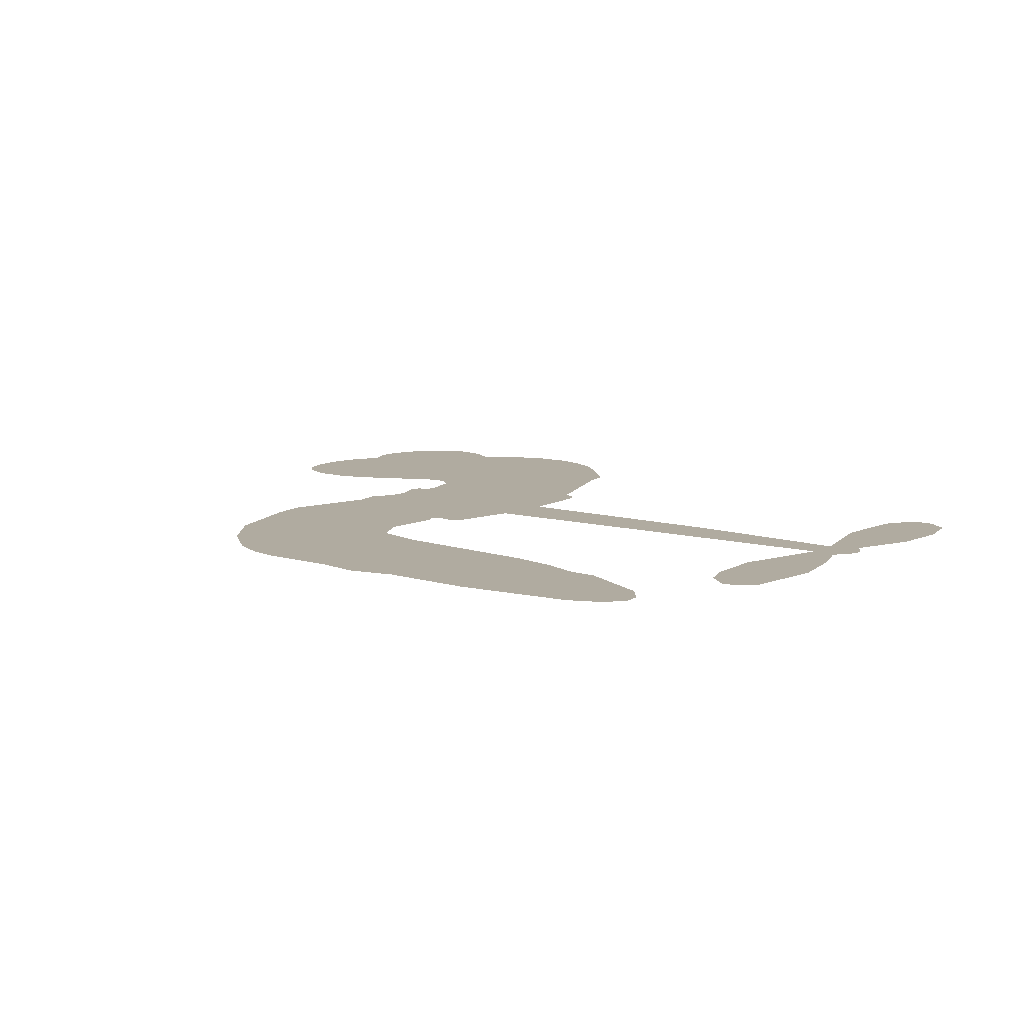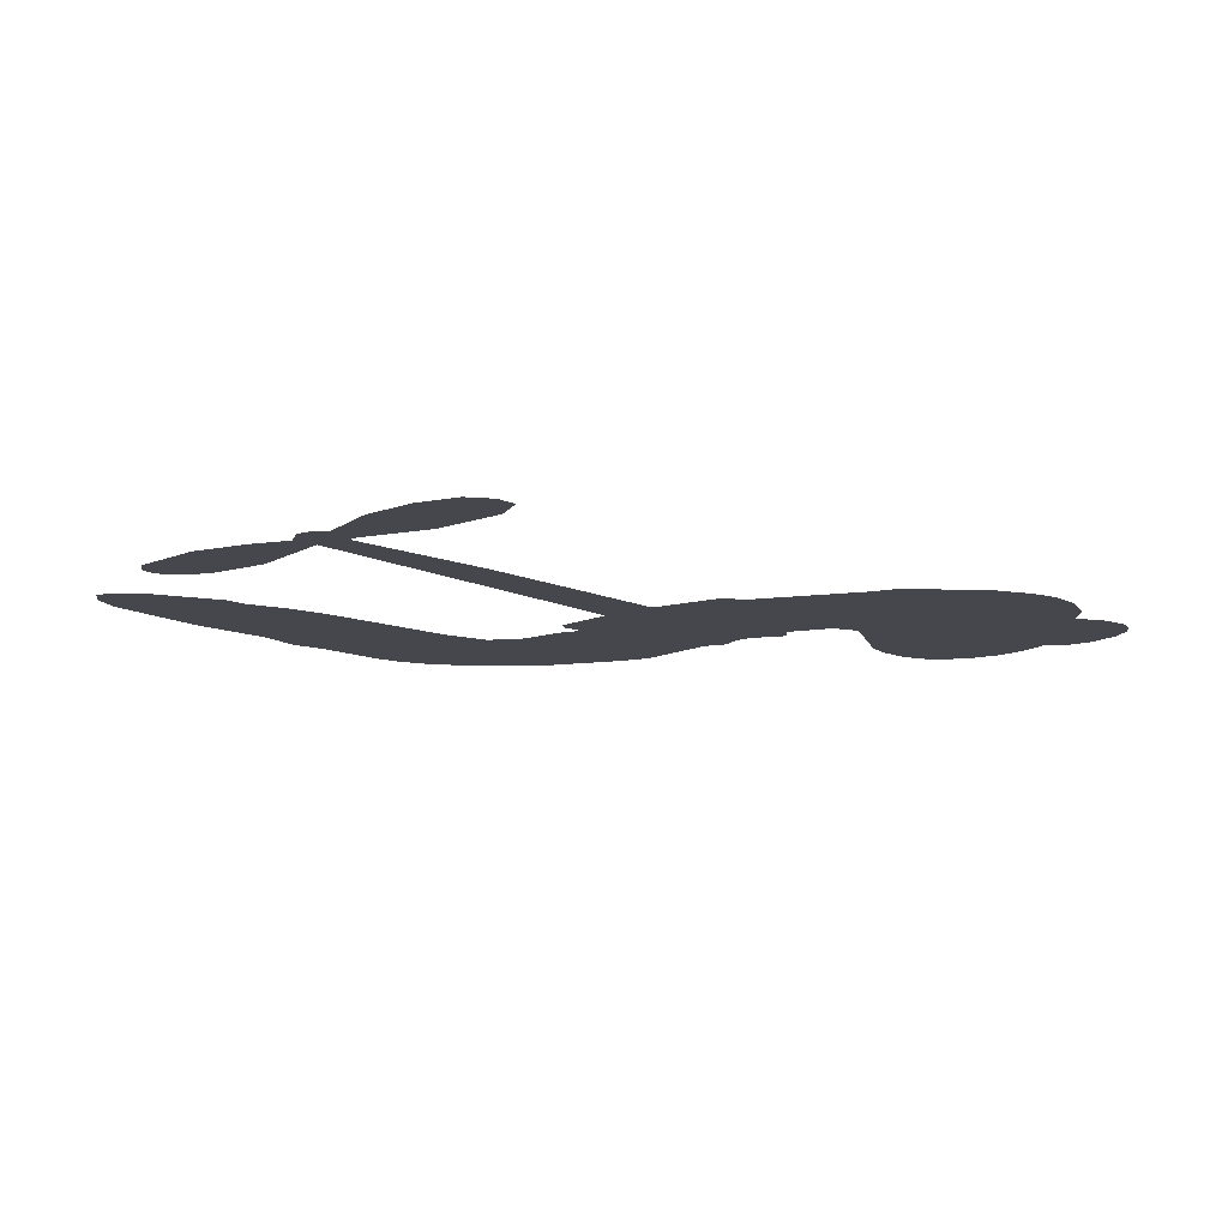
<metadata>
{"format":"obj","ext":"obj","renderer":"f3d","projection":"perspective","resolution":1024,"background":"white","views":[{"elev":9.8,"azim":40.5,"up":"+Z"},{"elev":-10.9,"azim":132.1,"up":"+Z"}]}
</metadata>
<code>
v -464.4 35.61 0
v -463.5 40.76 0
v -461.5 45.53 0
v -463.6 49.22 0
v -463.7 52.97 0
v -462 58.13 0
v -459.6 61.43 0
v -456.7 63.45 0
v -453.9 64.23 0
v -449.6 63.69 0
v -445.1 61.17 0
v -441 64.9 0
v -434.8 67.1 0
v -429.5 67.54 0
v -425.2 66.53 0
v -419.6 63.85 0
v -409.8 54.78 0
v -408.8 50.47 0
v -401.5 33.88 0
v -399.7 33.27 0
v -398.6 31.8 0
v -397.2 20.8 0
v -362.9 22.24 0
v -339.4 21.81 0
v -338.7 22.4 0
v -342.1 34.12 0
v -342 45.52 0
v -339.5 50.29 0
v -336.2 50.46 0
v -332.9 48.07 0
v -331.2 41.73 0
v -331.3 33.26 0
v -334.4 23.39 0
v -332.8 21.53 0
v -332.5 19.47 0
v -334.5 16.16 0
v -332.2 10.4 0
v -330.1 1.804 0
v -330.9 -9.967 0
v -333 -12.41 0
v -335.5 -12.73 0
v -338.7 -10.2 0
v -340.3 -6.366 0
v -341.2 2.643 0
v -338.3 16.57 0
v -397.3 11.68 0
v -398.7 1.751 0
v -400.2 0.6016 0
v -403.2 0.9197 0
v -403.6 -0.2553 0
v -402.9 -1.384 0
v -402.7 -10.3 0
v -399.8 -15.28 0
v -392.1 -16.78 0
v -369.5 -17.43 0
v -362.7 -18.41 0
v -356.9 -20.23 0
v -353 -20.14 0
v -341.9 -24.98 0
v -339.2 -28.05 0
v -338.8 -30.75 0
v -341 -33.54 0
v -345.4 -35.77 0
v -362.4 -38.55 0
v -375.8 -38.83 0
v -382.5 -40.67 0
v -388.6 -39.99 0
v -399.7 -40.49 0
v -404.2 -39.9 0
v -409.2 -38 0
v -416.4 -32.89 0
v -422.6 -25.5 0
v -427.8 -12.87 0
v -429 -7.672 0
v -426.4 6.083 0
v -427.5 9.73 0
v -425.8 12.95 0
v -425.7 16.06 0
v -427.8 20.37 0
v -427.3 21.86 0
v -425.8 22.62 0
v -425.6 23.96 0
v -427.5 29.52 0
v -429.8 31.42 0
v -432.6 31.46 0
v -445.5 24.65 0
v -449.7 23.44 0
v -455.3 23.41 0
v -459.4 24.95 0
v -461.8 27.01 0
v -463.7 31.03 0
v -367.8 14.13 0
v -338 20.75 0
v -423.3 23.04 0
v -405.4 1.046 0
v -402.8 -5.836 0
v -425.7 20.48 0
v -401.6 30.67 0
v -398 6.707 0
v -353 15.35 0
v -336.4 22.35 0
v -345.6 15.96 0
v -341.9 16.27 0
v -426.8 18.21 0
v -404.1 3.575 0
v -340.4 28.26 0
v -335.3 19.68 0
v -337.4 25.95 0
v -342.6 -29.97 0
v -334.7 -8.891 0
v -422.8 27.61 0
v -405.2 -2.119 0
v -423.9 18.24 0
v -456.9 30.11 0
v -453.9 58.77 0
v -431.1 36.45 0
v -397.9 26.29 0
v -401.2 3.463 0
v -351.1 22.03 0
v -345.3 21.92 0
v -409.2 4.599 0
v -407.2 32.41 0
v -421.3 14.34 0
v -425.2 34.58 0
v -402.5 7.921 0
v -340.5 18.94 0
v -410.8 -0.9696 0
v -343.7 19.02 0
v -347.2 19.04 0
v -422.5 9.182 0
v -354.8 -27.2 0
v -339.7 9.609 0
v -337.6 46.26 0
v -332.8 28.32 0
v -330.5 -4.082 0
v -457 51.43 0
v -349.3 15.66 0
v -354.9 -23.41 0
v -336.8 12.62 0
v -361.5 -25.45 0
v -347.4 -22.57 0
v -350.9 -25.21 0
v -429.1 59.48 0
v -400.9 -32.18 0
v -459.8 33.95 0
v -449.6 30.85 0
v -457.9 57.67 0
v -414.9 24.48 0
v -409.6 -8.115 0
v -342.1 39.82 0
v -336.6 30.01 0
v -459.8 48.87 0
v -454.7 44.08 0
v -456.1 47.68 0
v -449 48.33 0
v -452.8 50.44 0
v -353.9 -37.18 0
v -346.6 -27.28 0
v -428.2 63.56 0
v -416.9 50.75 0
v -401.5 -36.5 0
v -448.5 27.13 0
v -439.1 28.05 0
v -453 27.85 0
v -419.3 24.94 0
v -405.8 -8.083 0
v -407.6 -14.08 0
v -452.4 46.83 0
v -448.7 41.24 0
v -447.8 54.96 0
v -454.1 54.52 0
v -433 62.54 0
v -423.8 60.37 0
v -412.8 51.76 0
v -394.2 -40.22 0
v -406 -33.72 0
v -419.4 20.07 0
v -416.3 32.49 0
v -449.5 51.86 0
v -444.1 50.82 0
v -414.7 59.32 0
v -423.9 31.15 0
v -398 -34.76 0
v -394.5 -28.6 0
v -418.9 29.14 0
v -415.8 55.02 0
v -405.1 42.19 0
v -420.8 33.27 0
v -419.4 58.2 0
v -420.7 41.68 0
v -413 43.96 0
v -422 37.49 0
v -411.8 47.82 0
v -416.4 38.09 0
v -427 41.29 0
v -406.9 46.34 0
v -425.5 38.11 0
v -409.1 42.93 0
v -412.1 39.55 0
v -407.8 38.77 0
v -410.6 35.32 0
v -403.3 38.04 0
v -411.8 30.54 0
v -406 35.72 0
v -428.5 34.45 0
v -408.6 1.397 0
v -412.1 2.428 0
v -414.5 8.647 0
v -417.5 -1.456 0
v -334.2 44.32 0
v -337.9 41.71 0
v -338.3 36.94 0
v -453.7 35.55 0
v -453.4 31.69 0
v -406.1 22.45 0
v -458.8 41.58 0
v -438.1 35.81 0
v -403.7 -14.14 0
v -405.8 -21.14 0
v -402.7 -18.25 0
v -406.3 -17.51 0
v -413.1 -18.12 0
v -409.5 -19.87 0
v -399.9 -24.41 0
v -414.5 -25.27 0
v -402.3 -21.79 0
v -405.1 -26.82 0
v -397.6 -19.89 0
v -412.8 -21.88 0
v -425.1 -19.17 0
v -409.7 -25.55 0
v -449.2 59.22 0
v -451 56.26 0
v -437 63.58 0
v -440.4 60.06 0
v -436 59.21 0
v -439.2 54.24 0
v -422.4 65.19 0
v -425 63.38 0
v -406 -37.11 0
v -411.2 -33.15 0
v -444.3 45.03 0
v -417.2 61.58 0
v -425.2 52.18 0
v -418.4 10.97 0
v -418.7 6.151 0
v -412.7 16.19 0
v -417 15.18 0
v -414.1 12.53 0
v -409.4 9.956 0
v -421 -8.553 0
v -338.5 33.23 0
v -334.9 34.85 0
v -331.3 37.5 0
v -334.5 39.68 0
v -456.5 33.49 0
v -457.4 37.6 0
v -453.8 39.87 0
v -401.4 23.06 0
v -407.8 27.31 0
v -458.2 44.94 0
v -434.5 34.73 0
v -434.9 39.8 0
v -435.8 29.75 0
v -444 30.42 0
v -439.1 31.99 0
v -442.7 34.94 0
v -441.3 40.32 0
v -404.2 -30.44 0
v -400.9 -28.22 0
v -408.3 -29.6 0
v -412.6 -29.11 0
v -395.2 -23.96 0
v -380.7 -17.1 0
v -393.6 -20.36 0
v -390.8 -23.76 0
v -386.4 -16.94 0
v -390 -28.26 0
v -392 -32.09 0
v -382.8 -24.78 0
v -389.6 -19.97 0
v -395.6 -32.09 0
v -390.1 -35.96 0
v -387 -25.44 0
v -385.4 -21.19 0
v -385.1 -36.37 0
v -381.3 -21.07 0
v -383.9 -30.56 0
v -375.4 -25.62 0
v -387.9 -31.8 0
v -375.1 -17.27 0
v -379 -24.17 0
v -380.3 -28.3 0
v -375.8 -21.42 0
v -379.2 -34.08 0
v -370.3 -23.08 0
v -395.9 -16.03 0
v -443.6 56.86 0
v -445.8 47.99 0
v -447.7 45.16 0
v -442.3 47.86 0
v -440.5 50.92 0
v -440.2 44.3 0
v -434 50.3 0
v -438.6 47.69 0
v -435.7 44.22 0
v -431.4 42.71 0
v -430 39.63 0
v -427.6 46.99 0
v -432.5 46.58 0
v -423.2 56.06 0
v -427.4 55.7 0
v -420.9 52.46 0
v -432.4 55.67 0
v -429.7 51.81 0
v -422.7 47.89 0
v -415.1 4.87 0
v -418 2.362 0
v -427.7 -0.792 0
v -422.5 3.532 0
v -427.1 2.641 0
v -424.2 0.3535 0
v -424.4 -4.72 0
v -411.4 7.231 0
v -406.4 7.348 0
v -405 11.97 0
v -425.2 -9.523 0
v -417.5 -20.43 0
v -461.2 37.75 0
v -401.7 26.86 0
v -411.7 26.62 0
v -415.1 28.47 0
v -410.9 21.85 0
v -405 29.58 0
v -442.3 26.35 0
v -438.2 39.14 0
v -444.9 41.35 0
v -446.7 37.17 0
v -450.5 37.72 0
v -381.4 -37.08 0
v -375.8 -30.52 0
v -442.5 53.75 0
v -436 55.66 0
v -424.6 44.4 0
v -420.3 -4.522 0
v -415.3 -7.53 0
v -428.3 -4.23 0
v -401.2 11.61 0
v -399.3 16.25 0
v -408.7 14.27 0
v -404.4 17.16 0
v -404.8 25.63 0
v -414.9 20.03 0
v -446.6 33.31 0
v -375 -34.67 0
v -369.1 -38.69 0
v -368.4 -31.3 0
v -372.4 -38.76 0
v -370.9 -34.89 0
v -366.5 -35.21 0
v -372.2 -31.38 0
v -370.4 -27.42 0
v -362.8 -30.97 0
v -366.2 -25.37 0
v -363.8 -22.21 0
v -360.1 -22.02 0
v -366.1 -17.92 0
v -382.5 12.9 0
v -380 21.52 0
v -401.4 19.33 0
v -408.4 18.45 0
v -362.7 -34.76 0
v -357.4 -32.83 0
v -358.1 -37.87 0
v -350.7 -30.35 0
v -367.3 -21.27 0
v -389.9 12.29 0
v -354.3 -30.84 0
v -349.6 -36.47 0
v -352.1 -33.75 0
v -348 -33.04 0
v -388.6 21.16 0
v -396.3 17.6 0
v -392.9 20.98 0
v -335.7 -3.773 0
v -333 -0.9557 0
v -335.5 4.509 0
v -340.8 -1.861 0
v -337.1 0.3121 0
v -459.9 54.21 0
v -408.5 -4.261 0
v -412.6 -4.613 0
v -416.7 42.14 0
v -416.6 46.45 0
v -414.2 35.3 0
v -419.5 -29.18 0
v -418.5 -25.27 0
v -372.4 -19.9 0
v -421.9 -14.3 0
v -417.2 -15.65 0
v -412.7 -12.96 0
v -418.6 -11.82 0
v -409.7 -11.46 0
v -415.4 -10.86 0
v -365.7 -28.93 0
v -358.8 -28.75 0
v -357.9 -25.26 0
v -390.6 16.92 0
v -393.6 11.98 0
v -386.4 15.17 0
v -384.3 21.34 0
v -375.1 13.51 0
v -382.6 17.3 0
v -378.8 13.21 0
v -371.4 21.88 0
v -377.4 17.66 0
v -372.7 17.45 0
v -375.7 21.7 0
v -371.5 13.82 0
v -331.2 6.105 0
v -335.8 8.559 0
v -340.5 6.126 0
v -420.1 45.31 0
v -426.4 -16.02 0
v -421.1 -18.32 0
v -423.8 -22.33 0
v -420.4 -22.4 0
v -393.7 15.4 0
v -357 22.13 0
v -354.1 19.26 0
v -360.4 14.74 0
v -356.7 15.04 0
v -358.8 18.5 0
v -363 18.02 0
v -367.2 22.06 0
v -368.7 18.18 0
v -393.8 -35.38 0
v -397 -38.18 0
f 112 206 391
f 186 160 174
f 75 130 76
f 203 122 201
f 105 121 206
f 45 107 93
f 51 50 112
f 123 78 77
f 89 88 114
f 125 118 99
f 1 91 145
f 162 164 87
f 25 108 106
f 43 42 110
f 80 79 97
f 126 93 24
f 58 138 142
f 179 299 180
f 128 129 102
f 105 125 325
f 52 166 167
f 143 159 172
f 240 176 70
f 142 138 131
f 176 240 161
f 223 231 219
f 59 158 109
f 95 112 50
f 117 21 98
f 113 94 97
f 97 104 113
f 104 78 113
f 349 383 22
f 166 112 391
f 105 95 49
f 74 73 327
f 51 112 96
f 82 94 111
f 107 34 101
f 52 218 53
f 323 345 322
f 203 260 122
f 90 89 114
f 167 221 218
f 145 256 257
f 91 90 114
f 298 232 170
f 98 19 334
f 282 183 437
f 77 76 130
f 4 3 152
f 152 5 4
f 56 365 366
f 45 126 103
f 115 9 8
f 8 7 147
f 45 139 36
f 106 151 252
f 147 7 6
f 381 158 375
f 114 145 91
f 246 208 245
f 136 154 156
f 10 9 115
f 19 122 334
f 205 83 124
f 17 174 18
f 84 205 116
f 165 111 94
f 182 83 111
f 162 146 164
f 239 15 159
f 206 207 127
f 129 137 102
f 236 234 235
f 350 250 326
f 172 159 14
f 180 302 342
f 126 45 93
f 322 318 320
f 239 238 15
f 211 150 212
f 5 152 390
f 136 152 154
f 25 93 101
f 31 30 210
f 107 45 36
f 124 192 197
f 161 183 144
f 119 430 137
f 120 119 129
f 296 364 376
f 359 361 355
f 287 274 285
f 363 373 406
f 276 285 281
f 50 49 95
f 53 218 220
f 275 54 297
f 49 48 118
f 126 128 103
f 274 287 294
f 58 57 138
f 78 123 113
f 407 406 131
f 118 105 49
f 375 158 142
f 68 161 69
f 61 109 62
f 421 139 132
f 109 60 59
f 166 52 96
f 423 394 160
f 60 109 61
f 348 349 351
f 85 84 116
f 141 58 142
f 162 87 86
f 43 110 385
f 134 32 151
f 386 385 135
f 110 42 41
f 110 135 385
f 102 103 128
f 57 366 407
f 40 110 41
f 40 39 110
f 421 387 420
f 119 137 129
f 141 158 59
f 37 36 139
f 105 206 95
f 47 118 48
f 94 81 97
f 95 206 112
f 430 433 432
f 432 100 430
f 413 416 369
f 82 81 94
f 177 165 94
f 98 20 19
f 98 21 20
f 97 79 104
f 63 62 109
f 108 151 106
f 117 330 259
f 210 133 211
f 93 107 101
f 83 82 111
f 259 22 117
f 348 99 46
f 47 99 118
f 24 93 25
f 132 139 45
f 35 34 107
f 126 24 128
f 101 34 33
f 118 125 105
f 130 123 77
f 115 8 147
f 128 24 120
f 108 101 33
f 27 133 28
f 108 33 134
f 255 253 254
f 185 111 165
f 28 133 29
f 133 30 29
f 129 128 120
f 110 39 135
f 159 15 14
f 145 114 256
f 193 160 394
f 101 108 25
f 389 388 385
f 36 35 107
f 168 154 153
f 81 80 97
f 372 373 363
f 151 108 134
f 214 114 164
f 145 257 329
f 163 265 335
f 179 233 171
f 390 6 5
f 147 390 171
f 113 123 177
f 177 123 248
f 209 346 392
f 397 396 225
f 261 154 152
f 27 150 211
f 253 252 151
f 152 136 390
f 3 2 216
f 168 169 300
f 261 152 3
f 168 156 154
f 261 153 154
f 234 236 172
f 179 156 155
f 147 171 115
f 64 374 372
f 375 380 381
f 141 142 158
f 142 131 375
f 172 14 13
f 143 173 239
f 308 205 197
f 196 198 187
f 283 175 67
f 161 144 176
f 264 266 163
f 214 146 213
f 85 262 264
f 262 85 116
f 114 88 164
f 87 164 88
f 177 94 113
f 332 148 331
f 112 166 96
f 166 149 403
f 346 209 345
f 223 219 221
f 169 168 153
f 155 156 168
f 265 162 86
f 162 265 146
f 179 180 170
f 11 10 232
f 136 156 171
f 171 156 179
f 12 234 13
f 172 13 234
f 173 311 189
f 189 311 313
f 16 173 189
f 200 198 199
f 288 280 284
f 183 282 144
f 270 184 224
f 70 176 241
f 245 248 123
f 148 165 177
f 188 194 192
f 188 182 185
f 179 155 299
f 179 170 233
f 299 300 242
f 301 302 180
f 188 192 124
f 17 181 186
f 83 182 124
f 438 161 68
f 437 283 279
f 288 290 286
f 220 226 228
f 332 165 148
f 188 185 178
f 17 186 174
f 189 186 181
f 174 193 18
f 185 182 111
f 202 187 200
f 182 188 124
f 16 189 243
f 311 173 312
f 189 313 186
f 194 190 192
f 18 193 196
f 194 188 178
f 190 195 197
f 160 193 174
f 198 196 193
f 122 204 201
f 393 194 199
f 160 313 316
f 304 314 343
f 190 197 192
f 198 193 191
f 197 195 308
f 199 191 393
f 198 191 199
f 395 194 178
f 198 200 187
f 201 200 199
f 204 19 202
f 395 199 194
f 201 395 203
f 332 178 185
f 204 202 200
f 260 331 333
f 201 204 200
f 19 204 122
f 83 205 84
f 197 205 124
f 207 206 121
f 206 127 391
f 324 317 207
f 130 320 246
f 250 350 249
f 123 130 245
f 127 207 209
f 207 121 324
f 30 133 210
f 133 27 211
f 150 26 212
f 210 211 255
f 252 212 26
f 253 255 212
f 146 354 339
f 258 153 216
f 146 214 164
f 256 214 213
f 353 247 333
f 348 46 349
f 2 1 329
f 216 257 258
f 307 263 308
f 354 267 338
f 52 167 218
f 221 220 218
f 221 167 223
f 269 270 227
f 219 226 220
f 53 220 228
f 167 222 223
f 219 220 221
f 402 400 404
f 328 225 229
f 222 229 223
f 269 227 271
f 226 227 224
f 224 273 228
f 397 72 396
f 71 70 241
f 227 226 219
f 226 224 228
f 223 229 231
f 144 269 176
f 273 224 184
f 297 53 228
f 399 251 327
f 231 229 225
f 400 402 399
f 426 427 425
f 71 241 272
f 219 231 227
f 10 115 232
f 233 115 171
f 170 232 233
f 115 233 232
f 11 235 12
f 234 12 235
f 11 232 298
f 236 143 172
f 235 11 298
f 235 237 343
f 299 301 180
f 237 302 304
f 143 239 159
f 173 16 238
f 173 238 239
f 70 69 240
f 161 240 69
f 176 269 271
f 271 231 272
f 338 268 337
f 262 263 217
f 314 312 143
f 189 181 243
f 316 313 244
f 246 245 130
f 249 248 245
f 319 322 321
f 318 207 317
f 250 249 208
f 215 260 333
f 249 245 208
f 248 247 353
f 250 208 324
f 247 248 249
f 325 250 324
f 325 326 250
f 230 399 424
f 400 222 401
f 106 252 26
f 253 151 32
f 255 254 31
f 212 252 253
f 210 255 31
f 253 32 254
f 212 255 211
f 214 256 114
f 257 256 213
f 257 213 258
f 216 2 329
f 339 258 213
f 169 153 258
f 330 117 98
f 326 351 350
f 331 260 203
f 259 330 352
f 3 216 261
f 153 261 216
f 263 262 116
f 266 264 262
f 310 304 305
f 301 242 303
f 265 266 267
f 266 262 217
f 267 266 217
f 265 163 266
f 268 267 217
f 268 338 267
f 263 336 217
f 268 303 337
f 270 269 144
f 227 231 271
f 270 144 282
f 227 270 224
f 272 231 225
f 176 271 241
f 272 225 396
f 241 271 272
f 184 278 276
f 228 273 275
f 276 284 285
f 285 274 277
f 273 276 275
f 284 276 278
f 184 276 273
f 54 275 281
f 175 283 437
f 276 281 275
f 279 184 282
f 278 184 279
f 437 279 282
f 290 288 284
f 376 398 296
f 277 54 281
f 282 184 270
f 438 183 161
f 66 286 67
f 67 286 283
f 279 290 278
f 284 280 285
f 285 280 287
f 277 281 285
f 340 65 295
f 278 290 284
f 292 287 280
f 294 287 292
f 340 286 66
f 341 293 295
f 292 280 293
f 358 359 355
f 279 283 290
f 286 290 283
f 293 280 288
f 291 294 398
f 294 292 289
f 295 293 288
f 289 292 293
f 294 289 296
f 294 291 274
f 340 288 286
f 293 341 289
f 361 362 341
f 365 376 364
f 342 170 180
f 275 297 228
f 237 235 298
f 300 299 155
f 301 299 242
f 168 300 155
f 337 300 169
f 242 337 303
f 342 302 237
f 305 301 303
f 311 312 244
f 336 303 268
f 307 310 306
f 301 305 302
f 305 303 306
f 303 336 306
f 304 302 305
f 307 306 263
f 305 306 310
f 308 263 116
f 307 195 309
f 308 116 205
f 195 307 308
f 309 344 316
f 309 244 315
f 307 309 310
f 315 310 309
f 312 173 143
f 313 311 244
f 314 143 236
f 315 312 314
f 244 309 316
f 186 313 160
f 343 314 236
f 315 314 304
f 315 304 310
f 244 312 315
f 344 309 195
f 393 394 423
f 208 246 317
f 318 317 246
f 75 320 130
f 207 318 209
f 323 251 345
f 320 318 246
f 320 321 322
f 322 319 323
f 320 75 321
f 318 322 209
f 347 74 323
f 327 323 74
f 317 324 208
f 325 324 121
f 105 325 121
f 326 325 125
f 348 326 125
f 350 247 249
f 230 425 399
f 323 327 251
f 427 397 328
f 73 399 327
f 145 329 1
f 216 329 257
f 334 330 98
f 215 352 260
f 332 331 203
f 331 148 333
f 178 332 203
f 332 185 165
f 353 333 148
f 371 247 350
f 122 260 334
f 334 260 352
f 336 263 306
f 265 86 335
f 268 217 336
f 300 337 242
f 337 169 338
f 169 258 339
f 265 354 146
f 146 339 213
f 169 339 338
f 65 340 66
f 288 340 295
f 65 355 295
f 341 295 355
f 237 298 342
f 170 342 298
f 235 343 236
f 304 343 237
f 195 190 344
f 423 344 190
f 346 345 251
f 322 345 209
f 399 425 400
f 391 392 149
f 99 348 125
f 323 319 347
f 413 410 368
f 259 370 22
f 215 351 370
f 326 348 351
f 371 333 247
f 370 351 349
f 371 215 333
f 259 352 215
f 334 352 330
f 148 177 353
f 248 353 177
f 267 354 265
f 339 354 338
f 360 363 357
f 289 341 362
f 357 359 360
f 358 356 359
f 364 140 365
f 360 359 356
f 355 65 358
f 361 359 357
f 356 64 360
f 364 405 140
f 361 357 362
f 355 361 341
f 357 363 405
f 289 362 296
f 360 64 372
f 374 157 373
f 296 362 364
f 362 357 405
f 366 365 140
f 398 376 55
f 366 140 407
f 56 366 57
f 417 415 418
f 365 56 367
f 428 384 383
f 22 370 349
f 215 370 259
f 350 351 371
f 215 371 351
f 373 157 380
f 363 360 372
f 378 375 131
f 373 378 406
f 372 374 373
f 381 380 379
f 365 367 376
f 55 376 367
f 377 410 408
f 46 383 349
f 406 378 131
f 373 380 378
f 63 381 379
f 380 375 378
f 157 379 380
f 63 109 381
f 158 381 109
f 408 382 384
f 22 383 384
f 386 135 38
f 377 408 428
f 428 46 409
f 385 386 389
f 387 386 38
f 389 44 388
f 421 420 37
f 422 44 387
f 386 387 389
f 43 385 388
f 44 389 387
f 171 390 136
f 6 390 147
f 392 391 127
f 166 391 149
f 209 392 127
f 149 392 346
f 394 393 191
f 190 194 393
f 193 394 191
f 423 160 316
f 203 395 178
f 199 395 201
f 272 396 71
f 222 328 229
f 328 397 225
f 291 398 55
f 294 296 398
f 400 328 222
f 401 222 167
f 399 402 251
f 167 403 401
f 404 149 346
f 404 400 401
f 346 251 402
f 166 403 167
f 404 403 149
f 404 401 403
f 346 402 404
f 140 405 363
f 362 405 364
f 407 131 138
f 363 406 140
f 407 138 57
f 140 406 407
f 410 377 368
f 413 411 410
f 428 408 384
f 382 408 410
f 413 414 416
f 382 410 411
f 369 411 413
f 416 414 412
f 436 434 435
f 413 368 414
f 417 416 412
f 92 436 419
f 418 369 416
f 417 419 436
f 139 421 37
f 417 418 416
f 417 412 419
f 387 38 420
f 422 421 132
f 344 423 316
f 421 422 387
f 393 423 190
f 72 397 427
f 399 73 424
f 400 425 328
f 425 427 328
f 425 230 426
f 72 427 426
f 46 428 383
f 377 428 409
f 119 429 430
f 137 430 100
f 432 433 431
f 429 23 433
f 434 431 433
f 433 430 429
f 434 433 23
f 415 417 436
f 92 431 434
f 434 436 92
f 434 23 435
f 415 436 435
f 437 183 438
f 68 175 438
f 437 438 175

</code>
